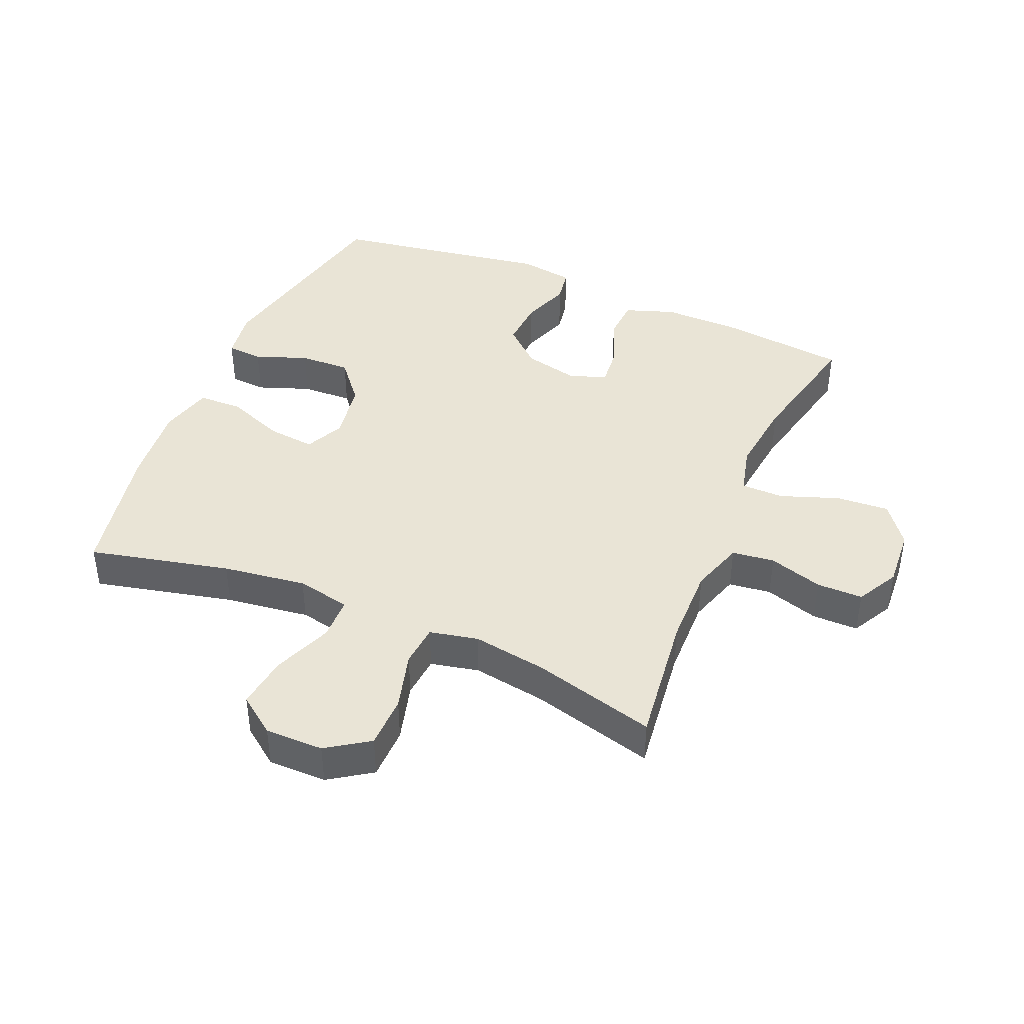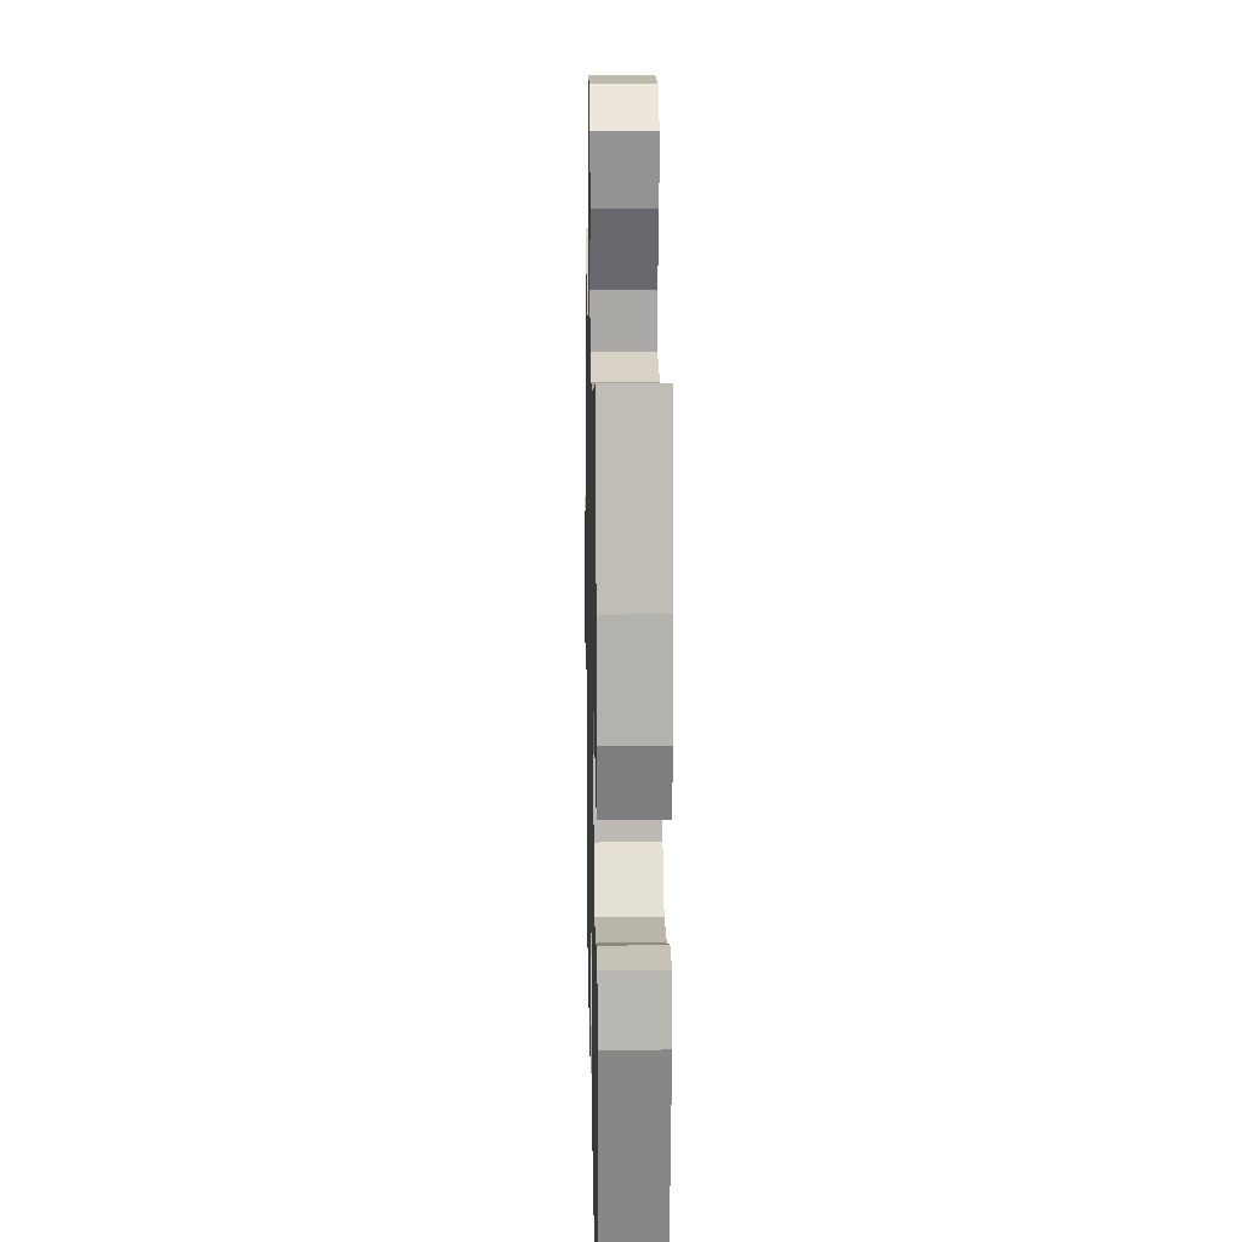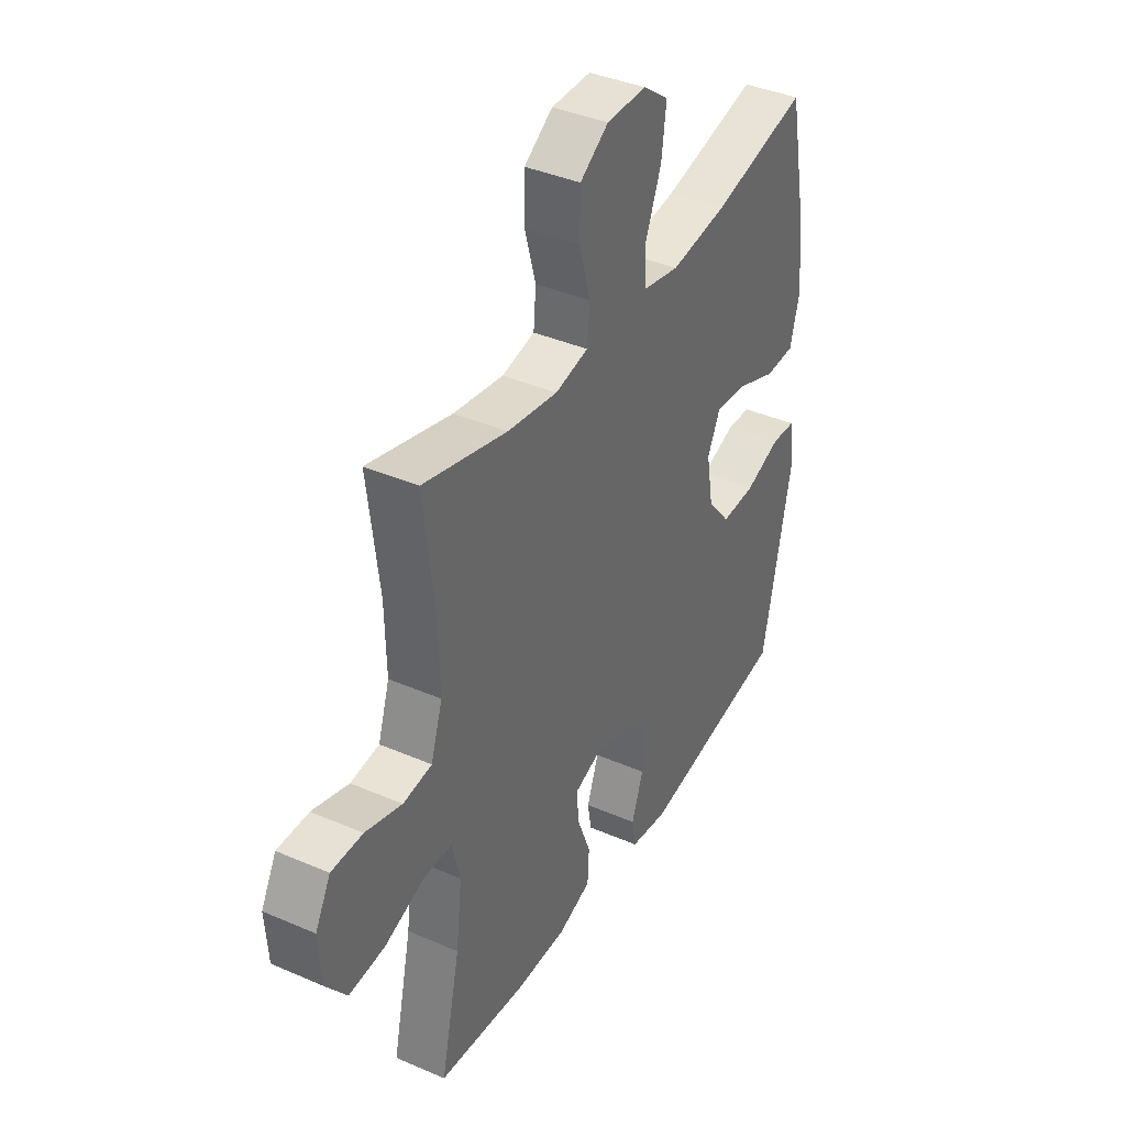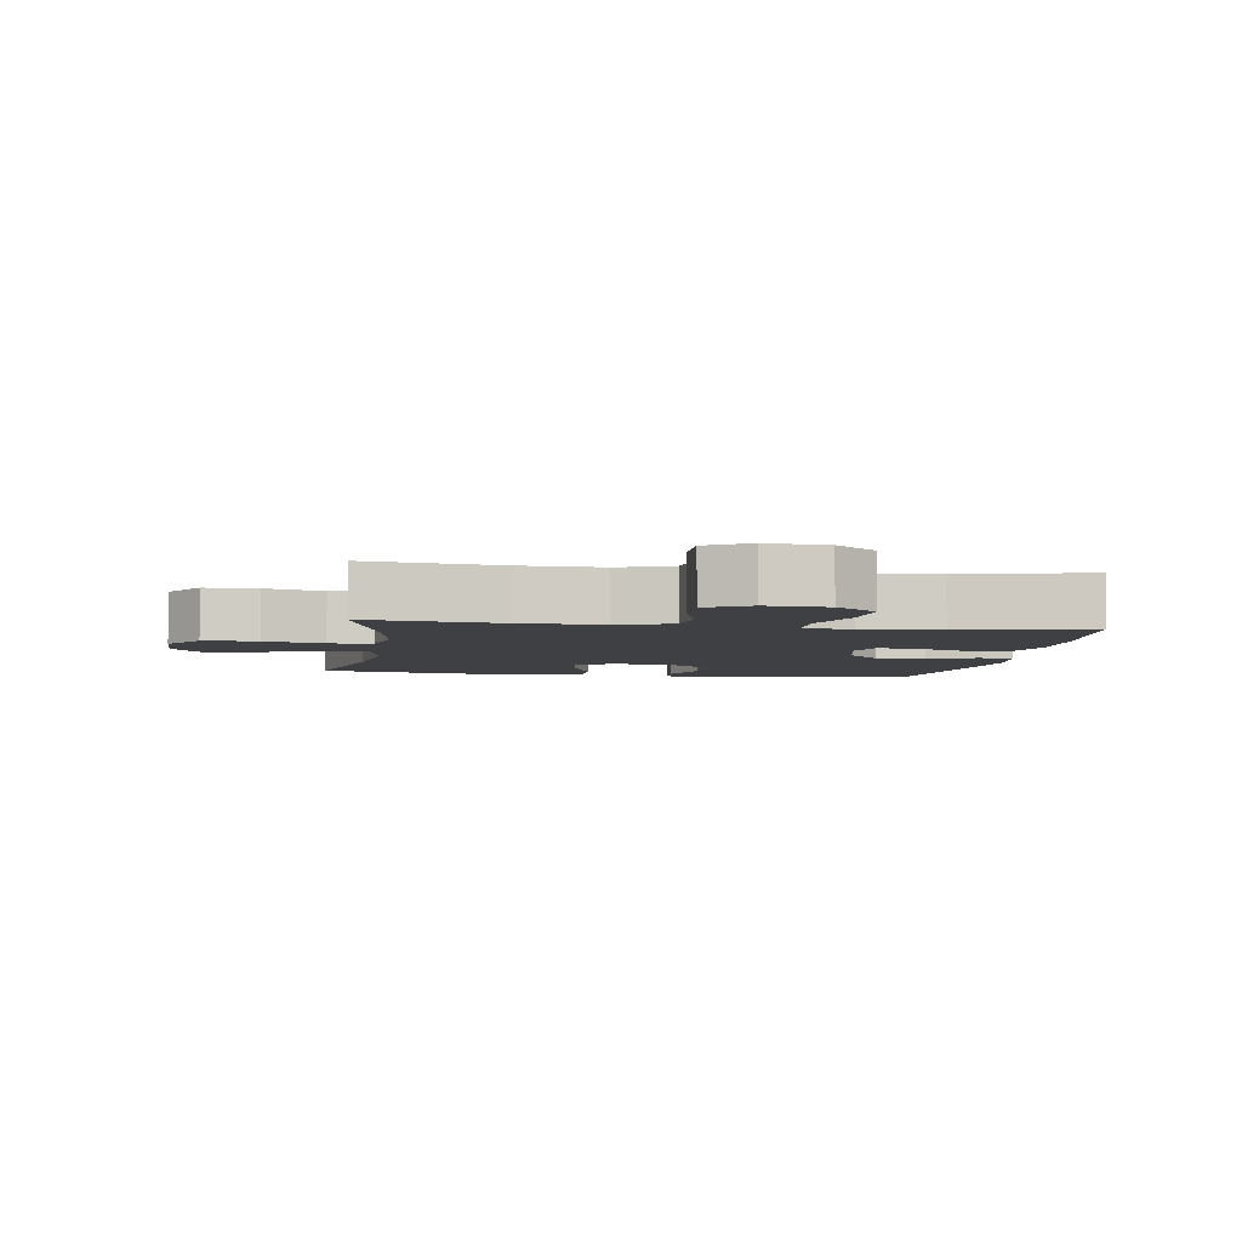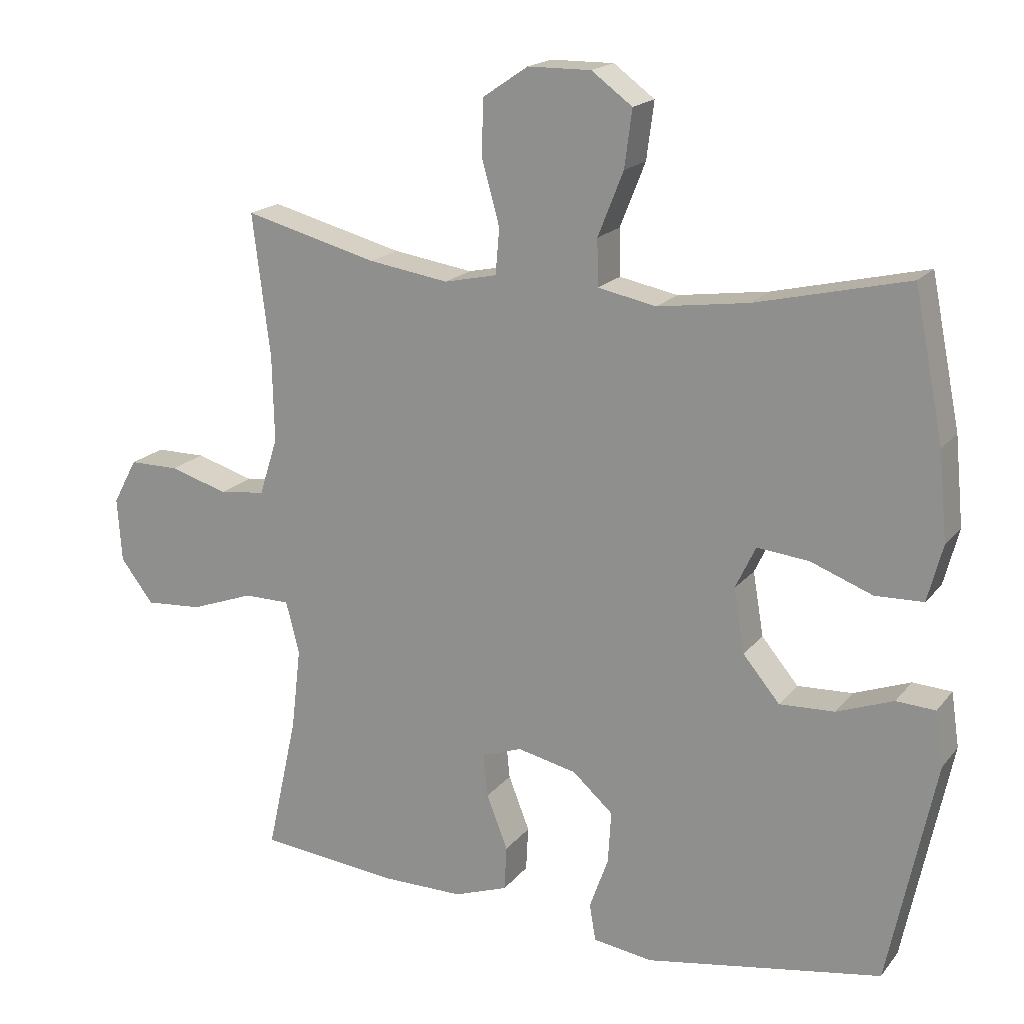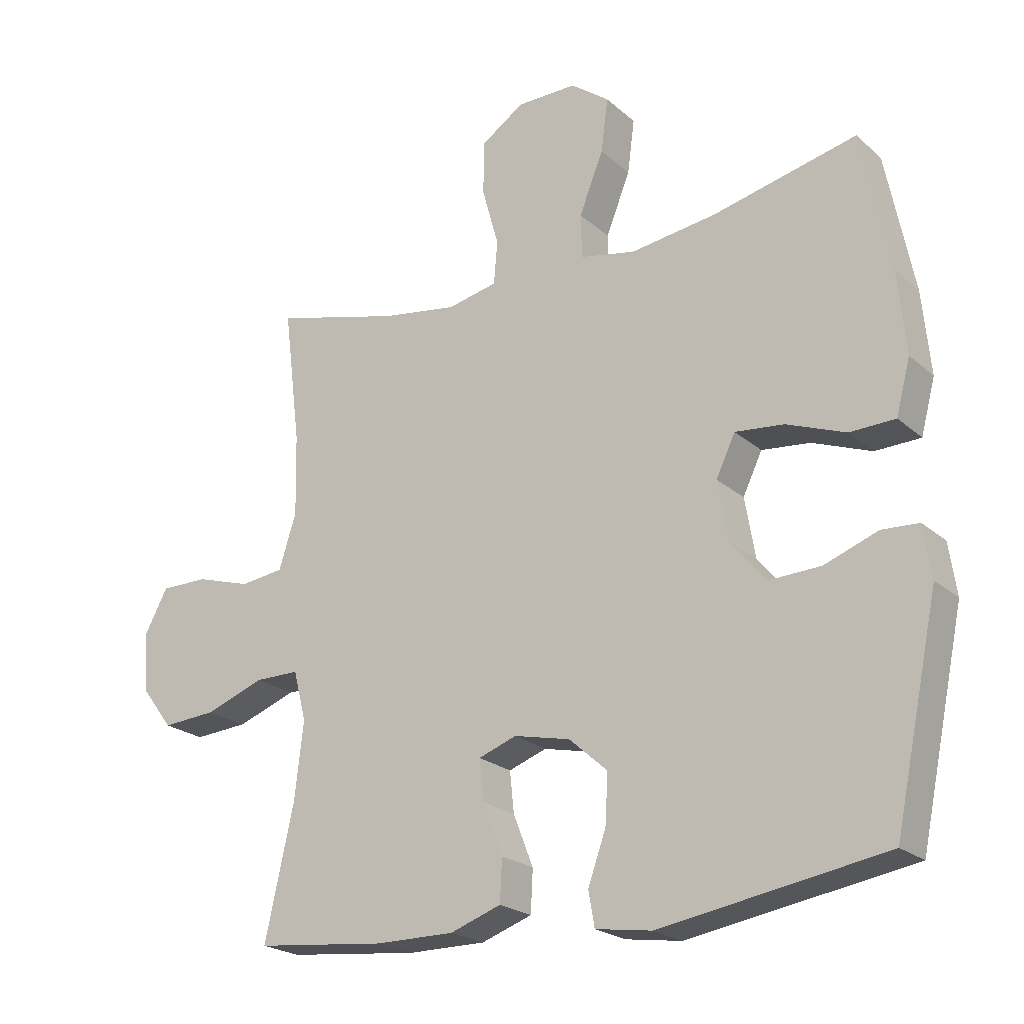
<metadata>
{"format":"obj","ext":"obj","renderer":"f3d","projection":"perspective","resolution":1024,"background":"white","views":[{"elev":42.5,"azim":23.2,"up":"+Y"},{"elev":16.0,"azim":-91.2,"up":"+Z"},{"elev":38.8,"azim":118.6,"up":"+Z"},{"elev":-4.9,"azim":81.6,"up":"+Y"},{"elev":18.1,"azim":-153.9,"up":"+Z"},{"elev":-22.0,"azim":-145.8,"up":"+Z"}]}
</metadata>
<code>
o path100
v -0.5643 0.0375 0.2649
v -0.5769 0.0375 0.1339
v -0.5545 0.0375 0.04942
v -0.4832 0.0375 0.04712
v -0.3903 0.0375 0.08232
v -0.3136 0.0375 0.09017
v -0.2834 0.0375 0.02675
v -0.2995 0.0375 -0.06816
v -0.3542 0.0375 -0.1339
v -0.4362 0.0375 -0.1302
v -0.5205 0.0375 -0.09889
v -0.5785 0.0375 -0.1023
v -0.5905 0.0375 -0.1833
v -0.5205 0.0375 -0.5175
v -0.1678 0.0375 -0.576
v -0.07912 0.0375 -0.563
v -0.06972 0.0375 -0.5082
v -0.09784 0.0375 -0.4294
v -0.1024 0.0375 -0.3519
v -0.04187 0.0375 -0.2981
v 0.04657 0.0375 -0.2784
v 0.1062 0.0375 -0.3001
v 0.09984 0.0375 -0.364
v 0.06822 0.0375 -0.4449
v 0.07168 0.0375 -0.5112
v 0.1518 0.0375 -0.5394
v 0.275 0.0375 -0.5391
v 0.4812 0.0375 -0.5175
v 0.4357 0.0375 -0.312
v 0.4215 0.0375 -0.1899
v 0.4415 0.0375 -0.112
v 0.5103 0.0375 -0.1119
v 0.6041 0.0375 -0.1461
v 0.6895 0.0375 -0.1522
v 0.7386 0.0375 -0.08793
v 0.7453 0.0375 0.007665
v 0.7091 0.0375 0.07522
v 0.6346 0.0375 0.07544
v 0.5477 0.0375 0.04933
v 0.4793 0.0375 0.05795
v 0.452 0.0375 0.1434
v 0.4548 0.0375 0.2715
v 0.4812 0.0375 0.4844
v 0.2822 0.0375 0.4325
v 0.1629 0.0375 0.4142
v 0.08446 0.0375 0.4312
v 0.07867 0.0375 0.4991
v 0.1047 0.0375 0.5928
v 0.1035 0.0375 0.6773
v 0.03575 0.0375 0.7233
v -0.05846 0.0375 0.7242
v -0.1193 0.0375 0.6793
v -0.1081 0.0375 0.5941
v -0.07018 0.0375 0.4987
v -0.07184 0.0375 0.4294
v -0.1588 0.0375 0.4121
v -0.2939 0.0375 0.431
v -0.5205 0.0375 0.4844
v -0.5643 -0.0375 0.2649
v -0.5769 -0.0375 0.1339
v -0.5545 -0.0375 0.04942
v -0.4832 -0.0375 0.04712
v -0.3903 -0.0375 0.08232
v -0.3136 -0.0375 0.09017
v -0.2834 -0.0375 0.02675
v -0.2995 -0.0375 -0.06816
v -0.3542 -0.0375 -0.1339
v -0.4362 -0.0375 -0.1302
v -0.5205 -0.0375 -0.09889
v -0.5785 -0.0375 -0.1023
v -0.5905 -0.0375 -0.1833
v -0.5205 -0.0375 -0.5175
v -0.1678 -0.0375 -0.576
v -0.07912 -0.0375 -0.563
v -0.06972 -0.0375 -0.5082
v -0.09784 -0.0375 -0.4294
v -0.1024 -0.0375 -0.3519
v -0.04187 -0.0375 -0.2981
v 0.04657 -0.0375 -0.2784
v 0.1062 -0.0375 -0.3001
v 0.09984 -0.0375 -0.364
v 0.06822 -0.0375 -0.4449
v 0.07168 -0.0375 -0.5112
v 0.1518 -0.0375 -0.5394
v 0.275 -0.0375 -0.5391
v 0.4812 -0.0375 -0.5175
v 0.4357 -0.0375 -0.312
v 0.4215 -0.0375 -0.1899
v 0.4415 -0.0375 -0.112
v 0.5103 -0.0375 -0.1119
v 0.6041 -0.0375 -0.1461
v 0.6895 -0.0375 -0.1522
v 0.7386 -0.0375 -0.08793
v 0.7453 -0.0375 0.007665
v 0.7091 -0.0375 0.07522
v 0.6346 -0.0375 0.07544
v 0.5477 -0.0375 0.04933
v 0.4793 -0.0375 0.05795
v 0.452 -0.0375 0.1434
v 0.4548 -0.0375 0.2715
v 0.4812 -0.0375 0.4844
v 0.2822 -0.0375 0.4325
v 0.1629 -0.0375 0.4142
v 0.08446 -0.0375 0.4312
v 0.07867 -0.0375 0.4991
v 0.1047 -0.0375 0.5928
v 0.1035 -0.0375 0.6773
v 0.03575 -0.0375 0.7233
v -0.05846 -0.0375 0.7242
v -0.1193 -0.0375 0.6793
v -0.1081 -0.0375 0.5941
v -0.07018 -0.0375 0.4987
v -0.07184 -0.0375 0.4294
v -0.1588 -0.0375 0.4121
v -0.2939 -0.0375 0.431
v -0.5205 -0.0375 0.4844
v 0.7386 0.0375 -0.08793
v 0.7453 0.0375 0.007665
v 0.7091 0.0375 0.07522
v 0.7091 0.0375 0.07522
v 0.6895 0.0375 -0.1522
v 0.6346 0.0375 0.07544
v 0.6041 0.0375 -0.1461
v 0.5477 0.0375 0.04933
v 0.5103 0.0375 -0.1119
v 0.4793 0.0375 0.05795
v 0.4793 0.0375 0.05795
v 0.4415 0.0375 -0.112
v 0.4415 0.0375 -0.112
v 0.452 0.0375 0.1434
v 0.4548 0.0375 0.2715
v 0.4812 0.0375 0.4844
v 0.4812 0.0375 0.4844
v 0.4812 0.0375 -0.5175
v 0.4812 0.0375 -0.5175
v 0.4357 0.0375 -0.312
v 0.4215 0.0375 -0.1899
v 0.2822 0.0375 0.4325
v 0.275 0.0375 -0.5391
v 0.1629 0.0375 0.4142
v 0.1518 0.0375 -0.5394
v 0.08446 0.0375 0.4312
v 0.08446 0.0375 0.4312
v 0.07168 0.0375 -0.5112
v 0.07168 0.0375 -0.5112
v 0.1062 0.0375 -0.3001
v 0.1062 0.0375 -0.3001
v 0.09984 0.0375 -0.364
v 0.04657 0.0375 -0.2784
v 0.07867 0.0375 0.4991
v 0.1047 0.0375 0.5928
v 0.1035 0.0375 0.6773
v 0.03575 0.0375 0.7233
v 0.06822 0.0375 -0.4449
v -0.04187 0.0375 -0.2981
v -0.05846 0.0375 0.7242
v -0.1024 0.0375 -0.3519
v -0.07018 0.0375 0.4987
v -0.07184 0.0375 0.4294
v -0.07184 0.0375 0.4294
v -0.1193 0.0375 0.6793
v -0.1193 0.0375 0.6793
v -0.07912 0.0375 -0.563
v -0.07912 0.0375 -0.563
v -0.06972 0.0375 -0.5082
v -0.09784 0.0375 -0.4294
v -0.1081 0.0375 0.5941
v -0.1588 0.0375 0.4121
v -0.1678 0.0375 -0.576
v -0.2939 0.0375 0.431
v -0.2834 0.0375 0.02675
v -0.2995 0.0375 -0.06816
v -0.3136 0.0375 0.09017
v -0.3136 0.0375 0.09017
v -0.3542 0.0375 -0.1339
v -0.3903 0.0375 0.08232
v -0.4362 0.0375 -0.1302
v -0.4832 0.0375 0.04712
v -0.5205 0.0375 -0.5175
v -0.5205 0.0375 -0.5175
v -0.5205 0.0375 -0.09889
v -0.5545 0.0375 0.04942
v -0.5545 0.0375 0.04942
v -0.5205 0.0375 0.4844
v -0.5205 0.0375 0.4844
v -0.5785 0.0375 -0.1023
v -0.5785 0.0375 -0.1023
v -0.5643 0.0375 0.2649
v -0.5769 0.0375 0.1339
v -0.5905 0.0375 -0.1833
v 0.7386 -0.0375 -0.08793
v 0.7453 -0.0375 0.007665
v 0.7091 -0.0375 0.07522
v 0.7091 -0.0375 0.07522
v 0.6895 -0.0375 -0.1522
v 0.6346 -0.0375 0.07544
v 0.6041 -0.0375 -0.1461
v 0.5477 -0.0375 0.04933
v 0.5103 -0.0375 -0.1119
v 0.4793 -0.0375 0.05795
v 0.4793 -0.0375 0.05795
v 0.4415 -0.0375 -0.112
v 0.4415 -0.0375 -0.112
v 0.452 -0.0375 0.1434
v 0.4548 -0.0375 0.2715
v 0.4812 -0.0375 0.4844
v 0.4812 -0.0375 0.4844
v 0.4812 -0.0375 -0.5175
v 0.4812 -0.0375 -0.5175
v 0.4357 -0.0375 -0.312
v 0.4215 -0.0375 -0.1899
v 0.2822 -0.0375 0.4325
v 0.275 -0.0375 -0.5391
v 0.1629 -0.0375 0.4142
v 0.1518 -0.0375 -0.5394
v 0.08446 -0.0375 0.4312
v 0.08446 -0.0375 0.4312
v 0.07168 -0.0375 -0.5112
v 0.07168 -0.0375 -0.5112
v 0.1062 -0.0375 -0.3001
v 0.1062 -0.0375 -0.3001
v 0.09984 -0.0375 -0.364
v 0.04657 -0.0375 -0.2784
v 0.07867 -0.0375 0.4991
v 0.1047 -0.0375 0.5928
v 0.1035 -0.0375 0.6773
v 0.03575 -0.0375 0.7233
v 0.06822 -0.0375 -0.4449
v -0.04187 -0.0375 -0.2981
v -0.05846 -0.0375 0.7242
v -0.1024 -0.0375 -0.3519
v -0.07018 -0.0375 0.4987
v -0.07184 -0.0375 0.4294
v -0.07184 -0.0375 0.4294
v -0.1193 -0.0375 0.6793
v -0.1193 -0.0375 0.6793
v -0.07912 -0.0375 -0.563
v -0.07912 -0.0375 -0.563
v -0.06972 -0.0375 -0.5082
v -0.09784 -0.0375 -0.4294
v -0.1081 -0.0375 0.5941
v -0.1588 -0.0375 0.4121
v -0.1678 -0.0375 -0.576
v -0.2939 -0.0375 0.431
v -0.2834 -0.0375 0.02675
v -0.2995 -0.0375 -0.06816
v -0.3136 -0.0375 0.09017
v -0.3136 -0.0375 0.09017
v -0.3542 -0.0375 -0.1339
v -0.3903 -0.0375 0.08232
v -0.4362 -0.0375 -0.1302
v -0.4832 -0.0375 0.04712
v -0.5205 -0.0375 -0.5175
v -0.5205 -0.0375 -0.5175
v -0.5205 -0.0375 -0.09889
v -0.5545 -0.0375 0.04942
v -0.5545 -0.0375 0.04942
v -0.5205 -0.0375 0.4844
v -0.5205 -0.0375 0.4844
v -0.5785 -0.0375 -0.1023
v -0.5785 -0.0375 -0.1023
v -0.5643 -0.0375 0.2649
v -0.5769 -0.0375 0.1339
v -0.5905 -0.0375 -0.1833
f 262 244 258
f 214 245 223
f 208 210 213
f 212 214 205
f 195 191 197
f 202 204 223
f 250 263 252
f 226 227 225
f 210 222 213
f 193 196 192
f 241 230 235
f 264 251 255
f 240 243 239
f 231 246 249
f 198 200 199
f 245 246 229
f 212 205 206
f 202 200 204
f 253 251 264
f 230 241 227
f 215 222 228
f 197 198 199
f 191 196 197
f 224 232 233
f 213 222 215
f 233 242 245
f 252 263 256
f 250 262 263
f 239 243 237
f 199 200 202
f 192 196 191
f 223 245 229
f 229 246 231
f 242 244 247
f 204 214 223
f 231 253 240
f 210 220 222
f 241 225 227
f 211 202 220
f 245 242 247
f 216 245 214
f 225 232 224
f 250 244 262
f 224 233 216
f 233 245 216
f 253 249 251
f 220 202 223
f 231 249 253
f 264 255 260
f 211 220 210
f 198 197 196
f 225 241 232
f 247 244 250
f 205 214 204
f 215 228 218
f 240 253 243
f 35 36 94 93
f 36 120 194 94
f 34 35 93 92
f 37 38 96 95
f 33 34 92 91
f 38 39 97 96
f 32 33 91 90
f 39 127 201 97
f 129 32 90 203
f 40 41 99 98
f 42 133 207 100
f 135 29 87 209
f 41 42 100 99
f 30 31 89 88
f 29 30 88 87
f 43 44 102 101
f 27 28 86 85
f 44 45 103 102
f 26 27 85 84
f 45 143 217 103
f 145 26 84 219
f 147 23 81 221
f 21 22 80 79
f 47 48 106 105
f 48 49 107 106
f 49 50 108 107
f 24 25 83 82
f 23 24 82 81
f 46 47 105 104
f 20 21 79 78
f 50 51 109 108
f 19 20 78 77
f 54 160 234 112
f 51 162 236 109
f 164 17 75 238
f 17 18 76 75
f 53 54 112 111
f 52 53 111 110
f 55 56 114 113
f 15 16 74 73
f 18 19 77 76
f 56 57 115 114
f 7 8 66 65
f 174 7 65 248
f 8 9 67 66
f 5 6 64 63
f 9 10 68 67
f 4 5 63 62
f 180 15 73 254
f 10 11 69 68
f 183 4 62 257
f 57 185 259 115
f 11 187 261 69
f 58 1 59 116
f 2 3 61 60
f 1 2 60 59
f 13 14 72 71
f 12 13 71 70
f 188 184 170
f 140 149 171
f 134 139 136
f 138 131 140
f 121 123 117
f 128 149 130
f 176 178 189
f 152 151 153
f 136 139 148
f 119 118 122
f 167 161 156
f 190 181 177
f 166 165 169
f 157 175 172
f 124 125 126
f 171 155 172
f 138 132 131
f 128 130 126
f 179 190 177
f 156 153 167
f 141 154 148
f 123 125 124
f 117 123 122
f 150 159 158
f 139 141 148
f 159 171 168
f 178 182 189
f 176 189 188
f 165 163 169
f 125 128 126
f 118 117 122
f 149 155 171
f 155 157 172
f 168 173 170
f 130 149 140
f 157 166 179
f 136 148 146
f 167 153 151
f 137 146 128
f 171 173 168
f 142 140 171
f 151 150 158
f 176 188 170
f 150 142 159
f 159 142 171
f 179 177 175
f 146 149 128
f 157 179 175
f 190 186 181
f 137 136 146
f 124 122 123
f 151 158 167
f 173 176 170
f 131 130 140
f 141 144 154
f 166 169 179

</code>
